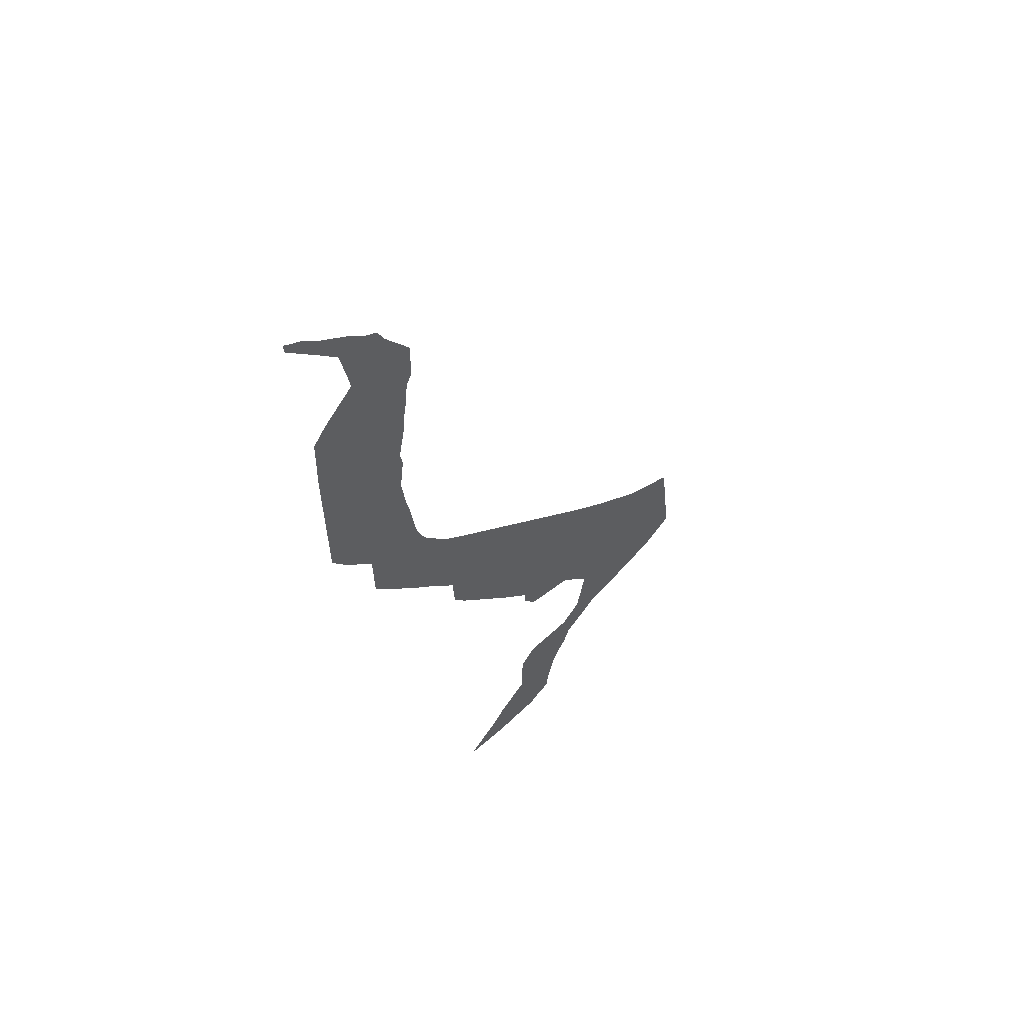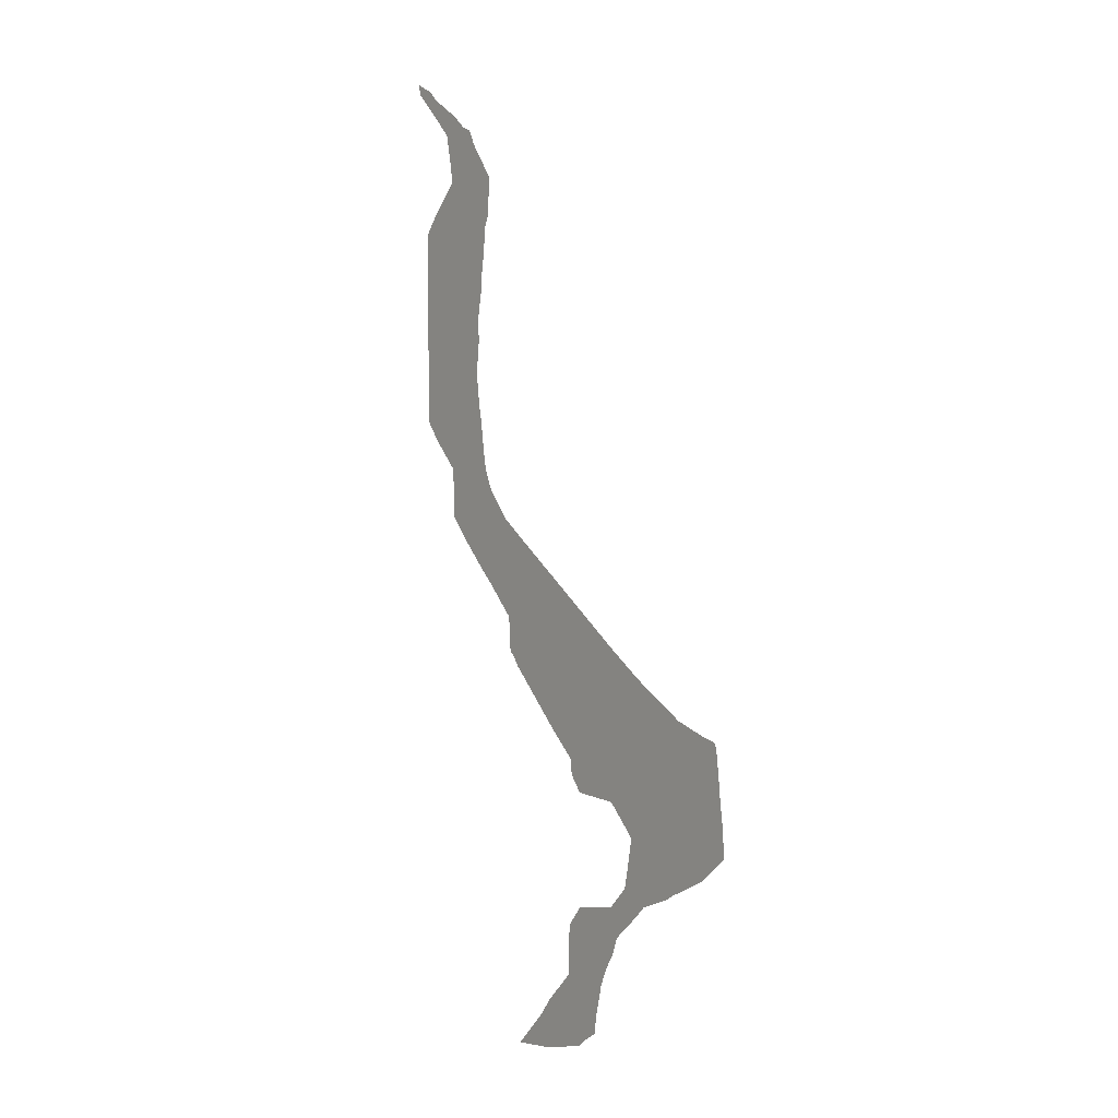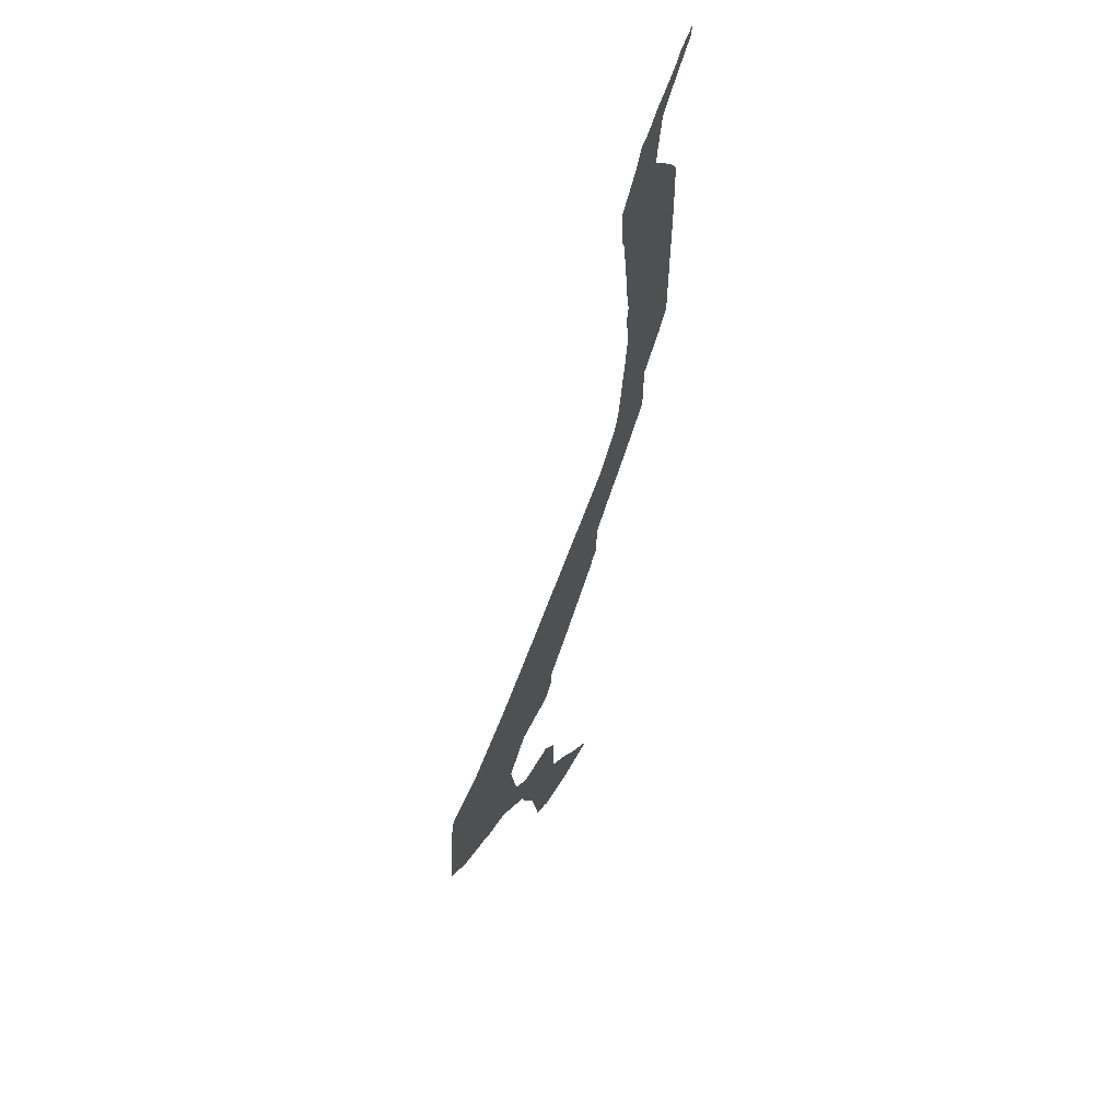
<metadata>
{"format":"obj","ext":"obj","renderer":"f3d","projection":"perspective","resolution":1024,"background":"white","views":[{"elev":56.9,"azim":-40.3,"up":"+Y"},{"elev":2.7,"azim":53.1,"up":"+Y"},{"elev":57.5,"azim":116.9,"up":"+Y"}]}
</metadata>
<code>
v 7.612 22 33.7
v 7 22.61 33.7
v 6.699 23 33.7
v 6.667 25 33.7
v 6.659 25.3 33.7
v 6.653 26 33.7
v 6.661 26.3 33.7
v 6.67 27 33.7
v 6.891 27.28 33.7
v 7 27.41 33.7
v 7.592 28 33.7
v 7.548 28.3 33.7
v 7.402 29 33.7
v 7 29.4 33.7
v 6.375 30 33.7
v 6.351 30.2 33.7
v 6.508 30.12 33.7
v 6.767 30 33.7
v 7 29.79 33.7
v 7.7 29.36 33.7
v 8 29.11 33.7
v 8.218 29.02 33.7
v 8.245 29 33.7
v 8.398 28.7 33.7
v 8.929 28 33.7
v 8.908 27.23 33.7
v 8.797 27 33.7
v 8.734 26.4 33.7
v 8.7 26.22 33.7
v 8.687 26.11 33.7
v 8.663 26 33.7
v 8.643 25.66 33.7
v 8.517 25 33.7
v 8.553 24.81 33.7
v 8.569 24.7 33.7
v 8.486 24 33.7
v 8.579 23.3 33.7
v 8.641 23 33.7
v 8.745 22.3 33.7
v 8.806 22 33.7
v 8.932 21.7 33.7
v 8.969 21.63 33.7
v 9 21.58 33.7
v 9.506 21 33.7
v 10 20.65 33.7
v 13 18.59 33.7
v 13.7 18.13 33.7
v 13.89 18.01 33.7
v 13.91 18 33.7
v 14 17.94 33.7
v 15 17.38 33.7
v 15.75 17.14 33.7
v 16 17.09 33.7
v 16.06 17 33.7
v 16.13 16.51 33.7
v 16.18 16 33.7
v 16.23 15.65 33.7
v 16.29 15 33.7
v 15.7 14.5 33.7
v 15 14.17 33.7
v 14.85 14.1 33.7
v 14.69 14 33.7
v 14.15 13.79 33.7
v 14 13.74 33.7
v 13.74 13.49 33.7
v 13.17 13 33.7
v 13.04 12.63 33.7
v 13 12.59 33.7
v 12.84 12.33 33.7
v 12.69 12 33.7
v 12.52 11.3 33.7
v 12.5 11 33.7
v 12.12 10.76 33.7
v 12 10.64 33.7
v 11.7 10.57 33.7
v 11 10.4 33.7
v 10 10.29 33.7
v 10.71 11 33.7
v 11 11.36 33.7
v 11.64 12 33.7
v 11.67 13 33.7
v 11.9 13.27 33.7
v 12 13.4 33.7
v 12.7 13.52 33.7
v 13 13.58 33.7
v 13.42 14 33.7
v 13.48 14.3 33.7
v 13.62 15 33.7
v 13 15.62 33.7
v 12 15.68 33.7
v 11.82 15.9 33.7
v 11.74 16 33.7
v 11.72 16.3 33.7
v 11.12 16.83 33.7
v 11 16.96 33.7
v 10.96 17 33.7
v 10 17.94 33.7
v 9.934 18 33.7
v 9.802 18.18 33.7
v 9.674 18.3 33.7
v 9.623 19 33.7
v 9 19.62 33.7
v 8.731 19.87 33.7
v 8.596 20 33.7
v 8 20.6 33.7
v 7.755 20.86 33.7
v 7.638 21 33.7
f 5 33 32
f 79 75 73
f 9 8 7
f 22 21 24
f 31 7 6
f 11 25 24
f 25 11 26
f 27 11 10
f 24 23 22
f 26 11 27
f 21 20 13
f 27 10 28
f 10 9 28
f 21 13 12
f 17 15 18
f 103 44 104
f 17 16 15
f 18 15 14
f 19 18 14
f 20 19 14
f 13 20 14
f 12 24 21
f 12 11 24
f 9 7 28
f 28 7 29
f 29 7 30
f 31 6 32
f 97 99 98
f 30 7 31
f 6 5 32
f 5 4 33
f 35 34 4
f 34 33 4
f 36 35 4
f 3 36 4
f 3 37 36
f 3 2 37
f 37 2 38
f 38 2 1
f 39 38 1
f 40 39 1
f 41 40 1
f 107 41 1
f 106 42 41
f 106 43 42
f 84 82 68
f 62 61 88
f 56 88 57
f 59 57 88
f 55 51 56
f 59 88 60
f 59 58 57
f 55 54 52
f 79 78 76
f 52 54 53
f 51 55 52
f 63 87 64
f 63 62 87
f 87 62 88
f 87 86 64
f 51 89 88
f 79 76 75
f 65 85 66
f 82 84 83
f 82 69 68
f 80 71 70
f 68 67 66
f 69 80 70
f 79 73 80
f 73 72 71
f 74 73 75
f 78 77 76
f 73 71 80
f 93 89 47
f 47 89 48
f 80 69 81
f 81 69 82
f 92 91 93
f 89 49 48
f 66 84 68
f 89 50 49
f 66 85 84
f 51 50 89
f 86 85 65
f 64 86 65
f 88 61 60
f 51 88 56
f 89 91 90
f 93 91 89
f 46 94 93
f 46 95 94
f 46 93 47
f 96 95 46
f 46 97 96
f 101 99 97
f 101 97 46
f 101 100 99
f 45 101 46
f 45 102 101
f 45 44 102
f 102 44 103
f 44 105 104
f 44 43 105
f 105 43 106
f 106 41 107

</code>
